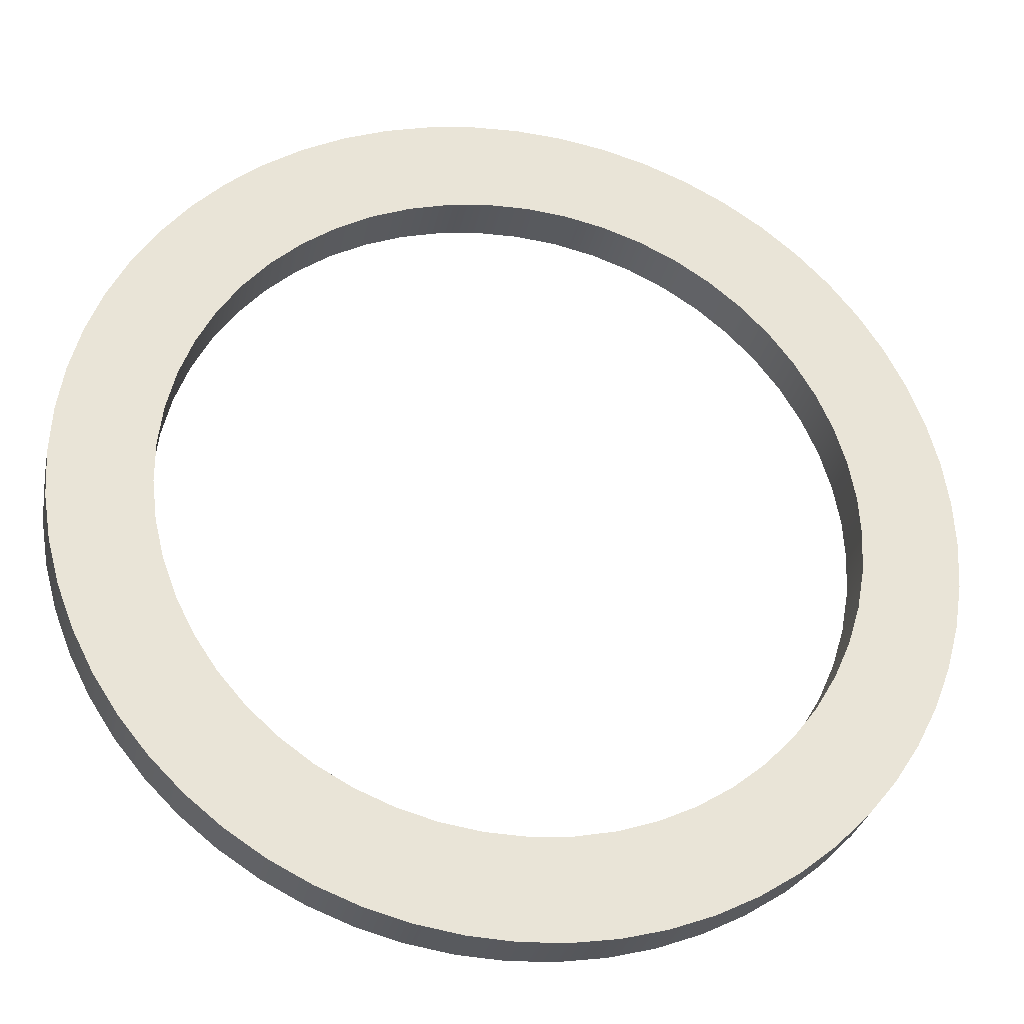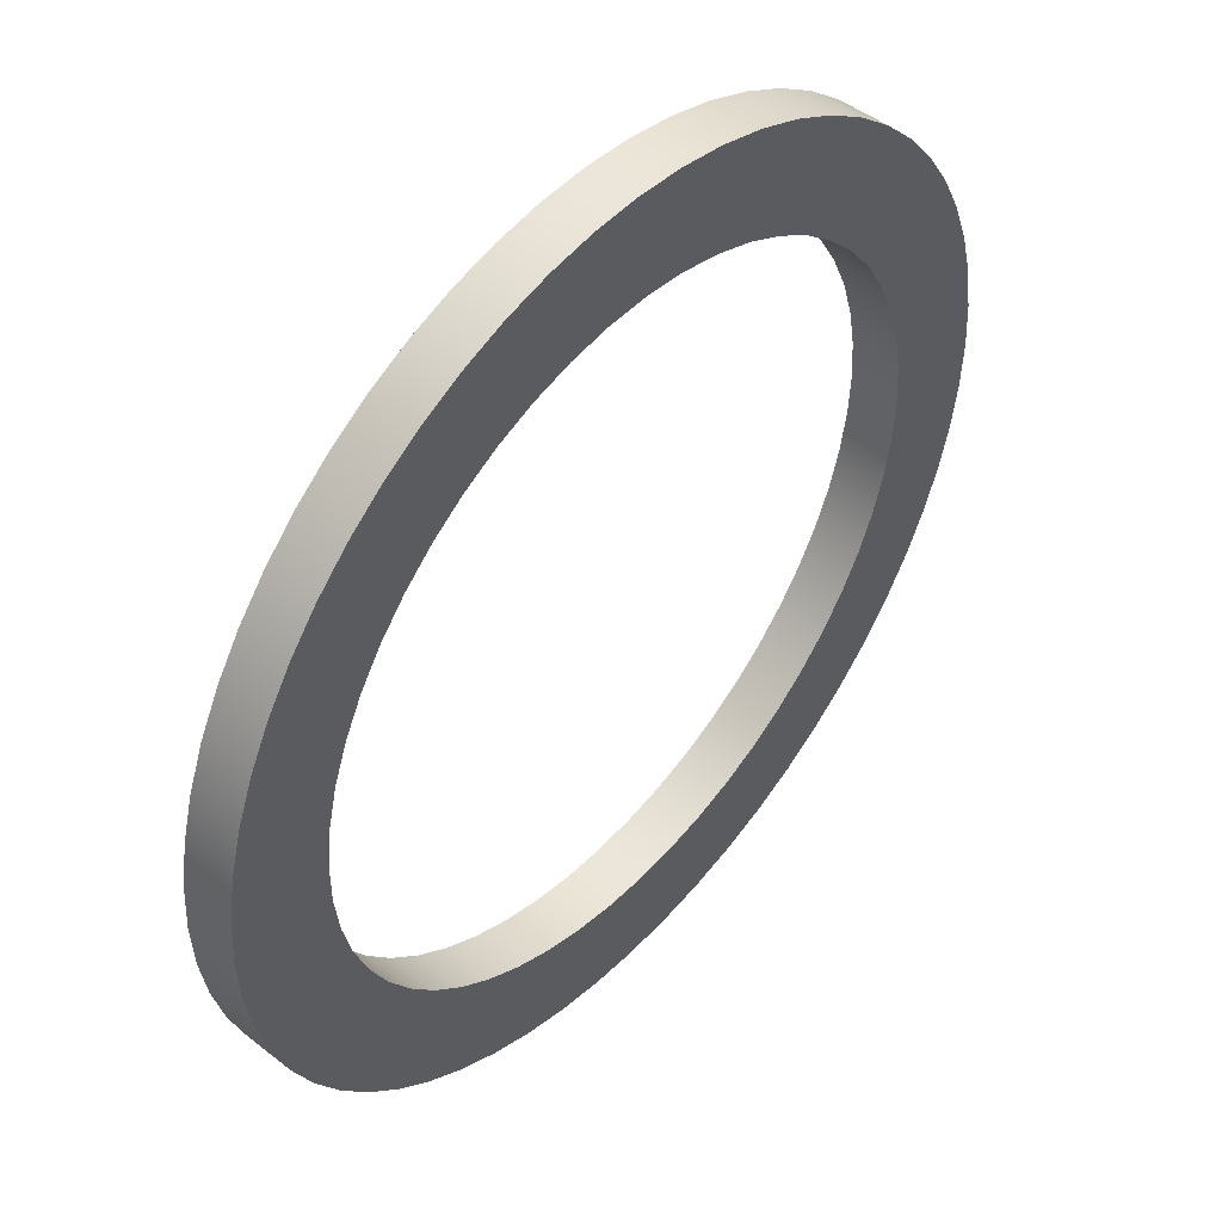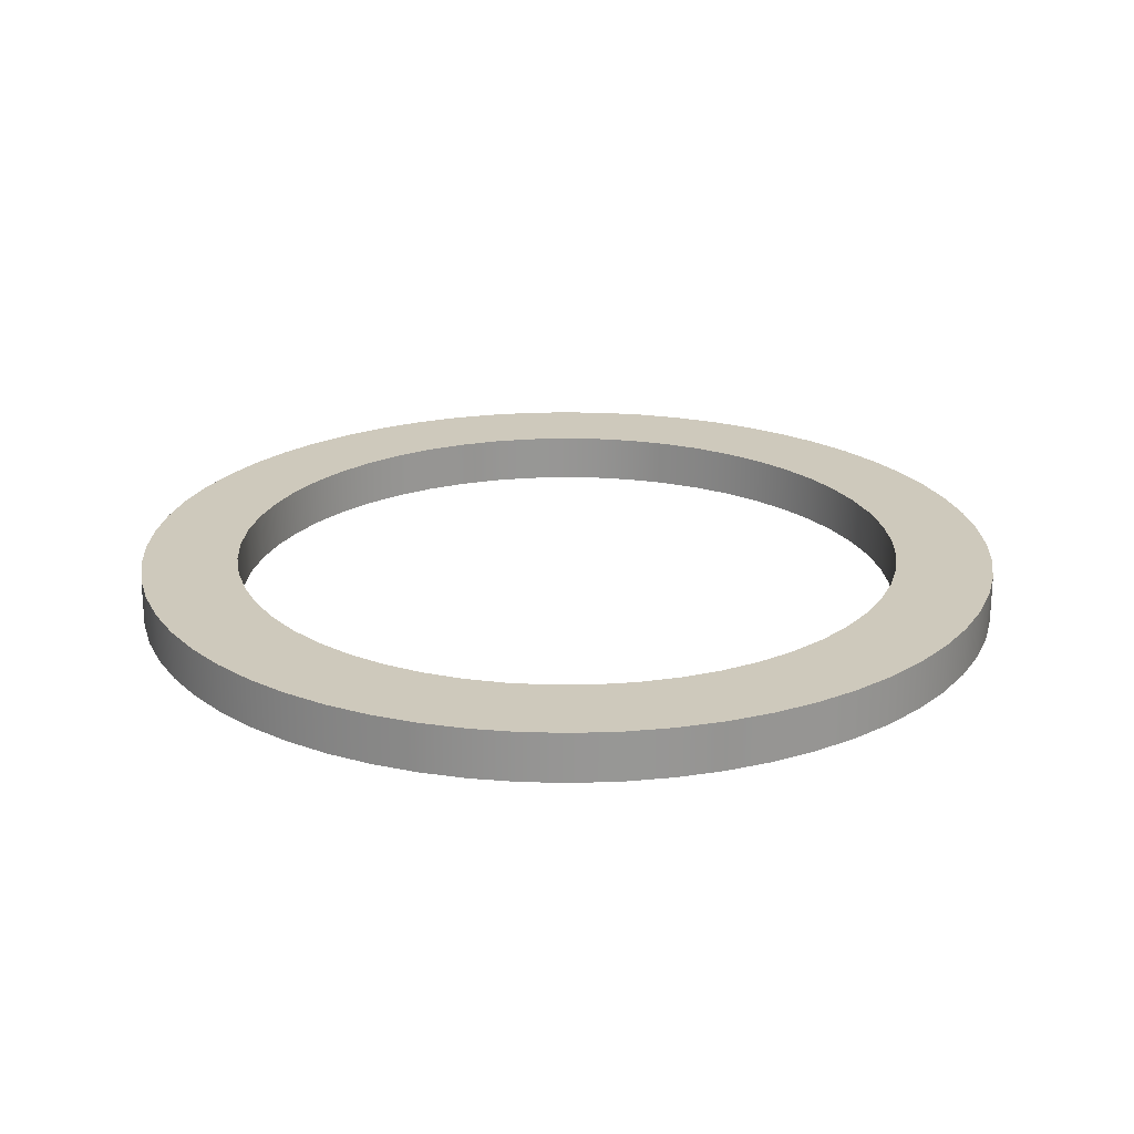
<metadata>
{"format":"obj","ext":"obj","renderer":"f3d","projection":"perspective","resolution":1024,"background":"white","views":[{"elev":-29.8,"azim":168.3,"up":"+Z"},{"elev":47.6,"azim":131.3,"up":"+Z"},{"elev":22.3,"azim":143.4,"up":"+Y"}]}
</metadata>
<code>
v -0.7 0.1 8.573e-17
v -0.6951 0.1 0.08279
v -0.6804 0.1 0.1644
v -0.6562 0.1 0.2437
v -0.6228 0.1 0.3196
v -0.5806 0.1 0.3911
v -0.5303 0.1 0.457
v -0.4725 0.1 0.5165
v -0.4081 0.1 0.5687
v -0.338 0.1 0.613
v -0.2631 0.1 0.6487
v -0.1845 0.1 0.6752
v -0.1034 0.1 0.6923
v -0.02074 0.1 0.6997
v 0.06216 0.1 0.6972
v 0.1442 0.1 0.685
v 0.2242 0.1 0.6631
v 0.301 0.1 0.632
v 0.3737 0.1 0.5919
v 0.4411 0.1 0.5436
v 0.5023 0.1 0.4876
v 0.5564 0.1 0.4248
v 0.6027 0.1 0.356
v 0.6406 0.1 0.2822
v 0.6695 0.1 0.2044
v 0.689 0.1 0.1238
v 0.6988 0.1 0.04147
v 0.6988 0.1 -0.04147
v 0.689 0.1 -0.1238
v 0.6695 0.1 -0.2044
v 0.6406 0.1 -0.2822
v 0.6027 0.1 -0.356
v 0.5564 0.1 -0.4248
v 0.5023 0.1 -0.4876
v 0.4411 0.1 -0.5436
v 0.3737 0.1 -0.5919
v 0.301 0.1 -0.632
v 0.2242 0.1 -0.6631
v 0.1442 0.1 -0.685
v 0.06216 0.1 -0.6972
v -0.02074 0.1 -0.6997
v -0.1034 0.1 -0.6923
v -0.1845 0.1 -0.6752
v -0.2631 0.1 -0.6487
v -0.338 0.1 -0.613
v -0.4081 0.1 -0.5687
v -0.4725 0.1 -0.5165
v -0.5303 0.1 -0.457
v -0.5806 0.1 -0.3911
v -0.6228 0.1 -0.3196
v -0.6562 0.1 -0.2437
v -0.6804 0.1 -0.1644
v -0.6951 0.1 -0.08279
v -0.7 0 8.573e-17
v -0.6951 0 -0.08279
v -0.6804 0 -0.1644
v -0.6562 0 -0.2437
v -0.6228 0 -0.3196
v -0.5806 0 -0.3911
v -0.5303 0 -0.457
v -0.4725 0 -0.5165
v -0.4081 0 -0.5687
v -0.338 0 -0.613
v -0.2631 0 -0.6487
v -0.1845 0 -0.6752
v -0.1034 0 -0.6923
v -0.02074 0 -0.6997
v 0.06216 0 -0.6972
v 0.1442 0 -0.685
v 0.2242 0 -0.6631
v 0.301 0 -0.632
v 0.3737 0 -0.5919
v 0.4411 0 -0.5436
v 0.5023 0 -0.4876
v 0.5564 0 -0.4248
v 0.6027 0 -0.356
v 0.6406 0 -0.2822
v 0.6695 0 -0.2044
v 0.689 0 -0.1238
v 0.6988 0 -0.04147
v 0.6988 0 0.04147
v 0.689 0 0.1238
v 0.6695 0 0.2044
v 0.6406 0 0.2822
v 0.6027 0 0.356
v 0.5564 0 0.4248
v 0.5023 0 0.4876
v 0.4411 0 0.5436
v 0.3737 0 0.5919
v 0.301 0 0.632
v 0.2242 0 0.6631
v 0.1442 0 0.685
v 0.06216 0 0.6972
v -0.02074 0 0.6997
v -0.1034 0 0.6923
v -0.1845 0 0.6752
v -0.2631 0 0.6487
v -0.338 0 0.613
v -0.4081 0 0.5687
v -0.4725 0 0.5165
v -0.5303 0 0.457
v -0.5806 0 0.3911
v -0.6228 0 0.3196
v -0.6562 0 0.2437
v -0.6804 0 0.1644
v -0.6951 0 0.08279
v -0.7 0.1 8.573e-17
v -0.7 0 8.573e-17
v -0.9 0.1 1.102e-16
v -0.8951 0.1 -0.09408
v -0.8803 0.1 -0.1871
v -0.856 0.1 -0.2781
v -0.8222 0.1 -0.3661
v -0.7794 0.1 -0.45
v -0.7281 0.1 -0.529
v -0.6688 0.1 -0.6022
v -0.6022 0.1 -0.6688
v -0.529 0.1 -0.7281
v -0.45 0.1 -0.7794
v -0.3661 0.1 -0.8222
v -0.2781 0.1 -0.856
v -0.1871 0.1 -0.8803
v -0.09408 0.1 -0.8951
v 5.511e-17 0.1 -0.9
v 0.09408 0.1 -0.8951
v 0.1871 0.1 -0.8803
v 0.2781 0.1 -0.856
v 0.3661 0.1 -0.8222
v 0.45 0.1 -0.7794
v 0.529 0.1 -0.7281
v 0.6022 0.1 -0.6688
v 0.6688 0.1 -0.6022
v 0.7281 0.1 -0.529
v 0.7794 0.1 -0.45
v 0.8222 0.1 -0.3661
v 0.856 0.1 -0.2781
v 0.8803 0.1 -0.1871
v 0.8951 0.1 -0.09408
v 0.9 0.1 0
v 0.8951 0.1 0.09408
v 0.8803 0.1 0.1871
v 0.856 0.1 0.2781
v 0.8222 0.1 0.3661
v 0.7794 0.1 0.45
v 0.7281 0.1 0.529
v 0.6688 0.1 0.6022
v 0.6022 0.1 0.6688
v 0.529 0.1 0.7281
v 0.45 0.1 0.7794
v 0.3661 0.1 0.8222
v 0.2781 0.1 0.856
v 0.1871 0.1 0.8803
v 0.09408 0.1 0.8951
v 5.511e-17 0.1 0.9
v -0.09408 0.1 0.8951
v -0.1871 0.1 0.8803
v -0.2781 0.1 0.856
v -0.3661 0.1 0.8222
v -0.45 0.1 0.7794
v -0.529 0.1 0.7281
v -0.6022 0.1 0.6688
v -0.6688 0.1 0.6022
v -0.7281 0.1 0.529
v -0.7794 0.1 0.45
v -0.8222 0.1 0.3661
v -0.856 0.1 0.2781
v -0.8803 0.1 0.1871
v -0.8951 0.1 0.09408
v -0.9 0 1.102e-16
v -0.8951 0 0.09408
v -0.8803 0 0.1871
v -0.856 0 0.2781
v -0.8222 0 0.3661
v -0.7794 0 0.45
v -0.7281 0 0.529
v -0.6688 0 0.6022
v -0.6022 0 0.6688
v -0.529 0 0.7281
v -0.45 0 0.7794
v -0.3661 0 0.8222
v -0.2781 0 0.856
v -0.1871 0 0.8803
v -0.09408 0 0.8951
v 5.511e-17 0 0.9
v 0.09408 0 0.8951
v 0.1871 0 0.8803
v 0.2781 0 0.856
v 0.3661 0 0.8222
v 0.45 0 0.7794
v 0.529 0 0.7281
v 0.6022 0 0.6688
v 0.6688 0 0.6022
v 0.7281 0 0.529
v 0.7794 0 0.45
v 0.8222 0 0.3661
v 0.856 0 0.2781
v 0.8803 0 0.1871
v 0.8951 0 0.09408
v 0.9 0 0
v 0.8951 0 -0.09408
v 0.8803 0 -0.1871
v 0.856 0 -0.2781
v 0.8222 0 -0.3661
v 0.7794 0 -0.45
v 0.7281 0 -0.529
v 0.6688 0 -0.6022
v 0.6022 0 -0.6688
v 0.529 0 -0.7281
v 0.45 0 -0.7794
v 0.3661 0 -0.8222
v 0.2781 0 -0.856
v 0.1871 0 -0.8803
v 0.09408 0 -0.8951
v 5.511e-17 0 -0.9
v -0.09408 0 -0.8951
v -0.1871 0 -0.8803
v -0.2781 0 -0.856
v -0.3661 0 -0.8222
v -0.45 0 -0.7794
v -0.529 0 -0.7281
v -0.6022 0 -0.6688
v -0.6688 0 -0.6022
v -0.7281 0 -0.529
v -0.7794 0 -0.45
v -0.8222 0 -0.3661
v -0.856 0 -0.2781
v -0.8803 0 -0.1871
v -0.8951 0 -0.09408
v -0.9 0 1.102e-16
v -0.9 0.1 1.102e-16
v -0.7 0.1 8.573e-17
v -0.6951 0.1 -0.08279
v -0.6804 0.1 -0.1644
v -0.6562 0.1 -0.2437
v -0.6228 0.1 -0.3196
v -0.5806 0.1 -0.3911
v -0.5303 0.1 -0.457
v -0.4725 0.1 -0.5165
v -0.4081 0.1 -0.5687
v -0.338 0.1 -0.613
v -0.2631 0.1 -0.6487
v -0.1845 0.1 -0.6752
v -0.1034 0.1 -0.6923
v -0.02074 0.1 -0.6997
v 0.06216 0.1 -0.6972
v 0.1442 0.1 -0.685
v 0.2242 0.1 -0.6631
v 0.301 0.1 -0.632
v 0.3737 0.1 -0.5919
v 0.4411 0.1 -0.5436
v 0.5023 0.1 -0.4876
v 0.5564 0.1 -0.4248
v 0.6027 0.1 -0.356
v 0.6406 0.1 -0.2822
v 0.6695 0.1 -0.2044
v 0.689 0.1 -0.1238
v 0.6988 0.1 -0.04147
v 0.6988 0.1 0.04147
v 0.689 0.1 0.1238
v 0.6695 0.1 0.2044
v 0.6406 0.1 0.2822
v 0.6027 0.1 0.356
v 0.5564 0.1 0.4248
v 0.5023 0.1 0.4876
v 0.4411 0.1 0.5436
v 0.3737 0.1 0.5919
v 0.301 0.1 0.632
v 0.2242 0.1 0.6631
v 0.1442 0.1 0.685
v 0.06216 0.1 0.6972
v -0.02074 0.1 0.6997
v -0.1034 0.1 0.6923
v -0.1845 0.1 0.6752
v -0.2631 0.1 0.6487
v -0.338 0.1 0.613
v -0.4081 0.1 0.5687
v -0.4725 0.1 0.5165
v -0.5303 0.1 0.457
v -0.5806 0.1 0.3911
v -0.6228 0.1 0.3196
v -0.6562 0.1 0.2437
v -0.6804 0.1 0.1644
v -0.6951 0.1 0.08279
v -0.9 0.1 1.102e-16
v -0.8951 0.1 0.09408
v -0.8803 0.1 0.1871
v -0.856 0.1 0.2781
v -0.8222 0.1 0.3661
v -0.7794 0.1 0.45
v -0.7281 0.1 0.529
v -0.6688 0.1 0.6022
v -0.6022 0.1 0.6688
v -0.529 0.1 0.7281
v -0.45 0.1 0.7794
v -0.3661 0.1 0.8222
v -0.2781 0.1 0.856
v -0.1871 0.1 0.8803
v -0.09408 0.1 0.8951
v 5.511e-17 0.1 0.9
v 0.09408 0.1 0.8951
v 0.1871 0.1 0.8803
v 0.2781 0.1 0.856
v 0.3661 0.1 0.8222
v 0.45 0.1 0.7794
v 0.529 0.1 0.7281
v 0.6022 0.1 0.6688
v 0.6688 0.1 0.6022
v 0.7281 0.1 0.529
v 0.7794 0.1 0.45
v 0.8222 0.1 0.3661
v 0.856 0.1 0.2781
v 0.8803 0.1 0.1871
v 0.8951 0.1 0.09408
v 0.9 0.1 0
v 0.8951 0.1 -0.09408
v 0.8803 0.1 -0.1871
v 0.856 0.1 -0.2781
v 0.8222 0.1 -0.3661
v 0.7794 0.1 -0.45
v 0.7281 0.1 -0.529
v 0.6688 0.1 -0.6022
v 0.6022 0.1 -0.6688
v 0.529 0.1 -0.7281
v 0.45 0.1 -0.7794
v 0.3661 0.1 -0.8222
v 0.2781 0.1 -0.856
v 0.1871 0.1 -0.8803
v 0.09408 0.1 -0.8951
v 5.511e-17 0.1 -0.9
v -0.09408 0.1 -0.8951
v -0.1871 0.1 -0.8803
v -0.2781 0.1 -0.856
v -0.3661 0.1 -0.8222
v -0.45 0.1 -0.7794
v -0.529 0.1 -0.7281
v -0.6022 0.1 -0.6688
v -0.6688 0.1 -0.6022
v -0.7281 0.1 -0.529
v -0.7794 0.1 -0.45
v -0.8222 0.1 -0.3661
v -0.856 0.1 -0.2781
v -0.8803 0.1 -0.1871
v -0.8951 0.1 -0.09408
v -0.7 0 8.573e-17
v -0.6951 0 0.08279
v -0.6804 0 0.1644
v -0.6562 0 0.2437
v -0.6228 0 0.3196
v -0.5806 0 0.3911
v -0.5303 0 0.457
v -0.4725 0 0.5165
v -0.4081 0 0.5687
v -0.338 0 0.613
v -0.2631 0 0.6487
v -0.1845 0 0.6752
v -0.1034 0 0.6923
v -0.02074 0 0.6997
v 0.06216 0 0.6972
v 0.1442 0 0.685
v 0.2242 0 0.6631
v 0.301 0 0.632
v 0.3737 0 0.5919
v 0.4411 0 0.5436
v 0.5023 0 0.4876
v 0.5564 0 0.4248
v 0.6027 0 0.356
v 0.6406 0 0.2822
v 0.6695 0 0.2044
v 0.689 0 0.1238
v 0.6988 0 0.04147
v 0.6988 0 -0.04147
v 0.689 0 -0.1238
v 0.6695 0 -0.2044
v 0.6406 0 -0.2822
v 0.6027 0 -0.356
v 0.5564 0 -0.4248
v 0.5023 0 -0.4876
v 0.4411 0 -0.5436
v 0.3737 0 -0.5919
v 0.301 0 -0.632
v 0.2242 0 -0.6631
v 0.1442 0 -0.685
v 0.06216 0 -0.6972
v -0.02074 0 -0.6997
v -0.1034 0 -0.6923
v -0.1845 0 -0.6752
v -0.2631 0 -0.6487
v -0.338 0 -0.613
v -0.4081 0 -0.5687
v -0.4725 0 -0.5165
v -0.5303 0 -0.457
v -0.5806 0 -0.3911
v -0.6228 0 -0.3196
v -0.6562 0 -0.2437
v -0.6804 0 -0.1644
v -0.6951 0 -0.08279
v -0.9 0 1.102e-16
v -0.8951 0 -0.09408
v -0.8803 0 -0.1871
v -0.856 0 -0.2781
v -0.8222 0 -0.3661
v -0.7794 0 -0.45
v -0.7281 0 -0.529
v -0.6688 0 -0.6022
v -0.6022 0 -0.6688
v -0.529 0 -0.7281
v -0.45 0 -0.7794
v -0.3661 0 -0.8222
v -0.2781 0 -0.856
v -0.1871 0 -0.8803
v -0.09408 0 -0.8951
v 5.511e-17 0 -0.9
v 0.09408 0 -0.8951
v 0.1871 0 -0.8803
v 0.2781 0 -0.856
v 0.3661 0 -0.8222
v 0.45 0 -0.7794
v 0.529 0 -0.7281
v 0.6022 0 -0.6688
v 0.6688 0 -0.6022
v 0.7281 0 -0.529
v 0.7794 0 -0.45
v 0.8222 0 -0.3661
v 0.856 0 -0.2781
v 0.8803 0 -0.1871
v 0.8951 0 -0.09408
v 0.9 0 0
v 0.8951 0 0.09408
v 0.8803 0 0.1871
v 0.856 0 0.2781
v 0.8222 0 0.3661
v 0.7794 0 0.45
v 0.7281 0 0.529
v 0.6688 0 0.6022
v 0.6022 0 0.6688
v 0.529 0 0.7281
v 0.45 0 0.7794
v 0.3661 0 0.8222
v 0.2781 0 0.856
v 0.1871 0 0.8803
v 0.09408 0 0.8951
v 5.511e-17 0 0.9
v -0.09408 0 0.8951
v -0.1871 0 0.8803
v -0.2781 0 0.856
v -0.3661 0 0.8222
v -0.45 0 0.7794
v -0.529 0 0.7281
v -0.6022 0 0.6688
v -0.6688 0 0.6022
v -0.7281 0 0.529
v -0.7794 0 0.45
v -0.8222 0 0.3661
v -0.856 0 0.2781
v -0.8803 0 0.1871
v -0.8951 0 0.09408
g 2da92e1c-e388-11ea-be6f-54bf646e7e1f
f 2 106 1
f 1 106 108
f 107 54 53
f 53 54 55
f 53 55 52
f 52 55 56
f 52 56 51
f 51 56 57
f 51 57 50
f 50 57 58
f 50 58 49
f 49 58 59
f 49 59 48
f 48 59 60
f 48 60 47
f 47 60 61
f 47 61 46
f 46 61 62
f 46 62 45
f 45 62 63
f 45 63 44
f 44 63 64
f 44 64 43
f 43 64 65
f 43 65 42
f 42 65 66
f 42 66 41
f 41 66 67
f 41 67 40
f 40 67 68
f 40 68 39
f 39 68 69
f 39 69 38
f 38 69 70
f 38 70 37
f 37 70 71
f 37 71 36
f 36 71 72
f 36 72 35
f 35 72 73
f 35 73 34
f 34 73 74
f 34 74 33
f 33 74 75
f 33 75 32
f 32 75 76
f 32 76 31
f 31 76 77
f 31 77 30
f 30 77 78
f 30 78 29
f 29 78 79
f 29 79 28
f 28 79 80
f 28 80 27
f 27 80 81
f 27 81 26
f 26 81 82
f 26 82 25
f 25 82 83
f 25 83 24
f 24 83 84
f 24 84 23
f 23 84 85
f 23 85 22
f 22 85 86
f 22 86 21
f 21 86 87
f 21 87 20
f 20 87 88
f 20 88 19
f 19 88 89
f 19 89 18
f 18 89 90
f 18 90 17
f 17 90 91
f 17 91 16
f 16 91 92
f 16 92 15
f 15 92 93
f 15 93 14
f 14 93 94
f 14 94 13
f 13 94 95
f 13 95 12
f 12 95 96
f 12 96 11
f 11 96 97
f 11 97 10
f 10 97 98
f 10 98 9
f 9 98 99
f 9 99 8
f 8 99 100
f 8 100 7
f 7 100 101
f 7 101 6
f 6 101 102
f 6 102 5
f 5 102 103
f 5 103 4
f 4 103 104
f 4 104 3
f 3 104 105
f 3 105 2
f 2 105 106
g 2dac8978-e388-11ea-a968-54bf646e7e1f
f 110 228 109
f 109 228 229
f 230 169 168
f 168 169 170
f 168 170 167
f 167 170 171
f 167 171 166
f 166 171 172
f 166 172 165
f 165 172 173
f 165 173 164
f 164 173 174
f 164 174 163
f 163 174 175
f 163 175 162
f 162 175 176
f 162 176 161
f 161 176 177
f 161 177 160
f 160 177 178
f 160 178 159
f 159 178 179
f 159 179 158
f 158 179 180
f 158 180 157
f 157 180 181
f 157 181 156
f 156 181 182
f 156 182 155
f 155 182 183
f 155 183 154
f 154 183 184
f 154 184 153
f 153 184 185
f 153 185 152
f 152 185 186
f 152 186 151
f 151 186 187
f 151 187 150
f 150 187 188
f 150 188 149
f 149 188 189
f 149 189 148
f 148 189 190
f 148 190 147
f 147 190 191
f 147 191 146
f 146 191 192
f 146 192 145
f 145 192 193
f 145 193 144
f 144 193 194
f 144 194 143
f 143 194 195
f 143 195 142
f 142 195 196
f 142 196 141
f 141 196 197
f 141 197 140
f 140 197 198
f 140 198 139
f 139 198 199
f 139 199 138
f 138 199 200
f 138 200 137
f 137 200 201
f 137 201 136
f 136 201 202
f 136 202 135
f 135 202 203
f 135 203 134
f 134 203 204
f 134 204 133
f 133 204 205
f 133 205 132
f 132 205 206
f 132 206 131
f 131 206 207
f 131 207 130
f 130 207 208
f 130 208 129
f 129 208 209
f 129 209 128
f 128 209 210
f 128 210 127
f 127 210 211
f 127 211 126
f 126 211 212
f 126 212 125
f 125 212 213
f 125 213 124
f 124 213 214
f 124 214 123
f 123 214 215
f 123 215 122
f 122 215 216
f 122 216 121
f 121 216 217
f 121 217 120
f 120 217 218
f 120 218 119
f 119 218 219
f 119 219 118
f 118 219 220
f 118 220 117
f 117 220 221
f 117 221 116
f 116 221 222
f 116 222 115
f 115 222 223
f 115 223 114
f 114 223 224
f 114 224 113
f 113 224 225
f 113 225 112
f 112 225 226
f 112 226 111
f 111 226 227
f 111 227 110
f 110 227 228
g 2db00be2-e388-11ea-80ab-54bf646e7e1f
f 232 343 231
f 231 343 284
f 231 284 285
f 343 232 342
f 342 232 233
f 342 233 341
f 341 233 234
f 341 234 340
f 340 234 235
f 340 235 339
f 339 235 236
f 339 236 338
f 338 236 237
f 338 237 337
f 337 237 238
f 337 238 336
f 336 238 239
f 336 239 335
f 335 239 334
f 334 239 240
f 334 240 333
f 333 240 241
f 333 241 332
f 332 241 242
f 332 242 331
f 331 242 243
f 331 243 330
f 330 243 244
f 330 244 329
f 329 244 245
f 329 245 328
f 328 245 246
f 328 246 327
f 327 246 326
f 326 246 247
f 326 247 325
f 325 247 248
f 325 248 324
f 324 248 249
f 324 249 323
f 323 249 250
f 323 250 322
f 322 250 251
f 322 251 321
f 321 251 252
f 321 252 320
f 320 252 253
f 320 253 319
f 319 253 254
f 319 254 318
f 318 254 317
f 317 254 255
f 317 255 316
f 316 255 256
f 316 256 315
f 315 256 257
f 315 257 314
f 314 257 258
f 314 258 313
f 313 258 259
f 313 259 312
f 312 259 260
f 312 260 311
f 311 260 261
f 311 261 310
f 310 261 309
f 309 261 262
f 309 262 308
f 308 262 263
f 308 263 307
f 307 263 264
f 307 264 306
f 306 264 265
f 306 265 305
f 305 265 266
f 305 266 304
f 304 266 267
f 304 267 303
f 303 267 268
f 303 268 302
f 302 268 269
f 302 269 301
f 301 269 300
f 300 269 270
f 300 270 299
f 299 270 271
f 299 271 298
f 298 271 272
f 298 272 297
f 297 272 273
f 297 273 296
f 296 273 274
f 296 274 295
f 295 274 275
f 295 275 294
f 294 275 276
f 294 276 293
f 293 276 292
f 292 276 277
f 292 277 291
f 291 277 278
f 291 278 290
f 290 278 279
f 290 279 289
f 289 279 280
f 289 280 288
f 288 280 281
f 288 281 287
f 287 281 282
f 287 282 286
f 286 282 283
f 286 283 285
f 285 283 231
g 2db3674a-e388-11ea-97a1-54bf646e7e1f
f 345 456 344
f 344 456 397
f 344 397 398
f 456 345 455
f 455 345 346
f 455 346 454
f 454 346 347
f 454 347 453
f 453 347 348
f 453 348 452
f 452 348 349
f 452 349 451
f 451 349 350
f 451 350 450
f 450 350 351
f 450 351 449
f 449 351 352
f 449 352 448
f 448 352 447
f 447 352 353
f 447 353 446
f 446 353 354
f 446 354 445
f 445 354 355
f 445 355 444
f 444 355 356
f 444 356 443
f 443 356 357
f 443 357 442
f 442 357 358
f 442 358 441
f 441 358 359
f 441 359 440
f 440 359 439
f 439 359 360
f 439 360 438
f 438 360 361
f 438 361 437
f 437 361 362
f 437 362 436
f 436 362 363
f 436 363 435
f 435 363 364
f 435 364 434
f 434 364 365
f 434 365 433
f 433 365 366
f 433 366 432
f 432 366 367
f 432 367 431
f 431 367 430
f 430 367 368
f 430 368 429
f 429 368 369
f 429 369 428
f 428 369 370
f 428 370 427
f 427 370 371
f 427 371 426
f 426 371 372
f 426 372 425
f 425 372 373
f 425 373 424
f 424 373 374
f 424 374 423
f 423 374 422
f 422 374 375
f 422 375 421
f 421 375 376
f 421 376 420
f 420 376 377
f 420 377 419
f 419 377 378
f 419 378 418
f 418 378 379
f 418 379 417
f 417 379 380
f 417 380 416
f 416 380 381
f 416 381 415
f 415 381 382
f 415 382 414
f 414 382 413
f 413 382 383
f 413 383 412
f 412 383 384
f 412 384 411
f 411 384 385
f 411 385 410
f 410 385 386
f 410 386 409
f 409 386 387
f 409 387 408
f 408 387 388
f 408 388 407
f 407 388 389
f 407 389 406
f 406 389 405
f 405 389 390
f 405 390 404
f 404 390 391
f 404 391 403
f 403 391 392
f 403 392 402
f 402 392 393
f 402 393 401
f 401 393 394
f 401 394 400
f 400 394 395
f 400 395 399
f 399 395 396
f 399 396 398
f 398 396 344

</code>
